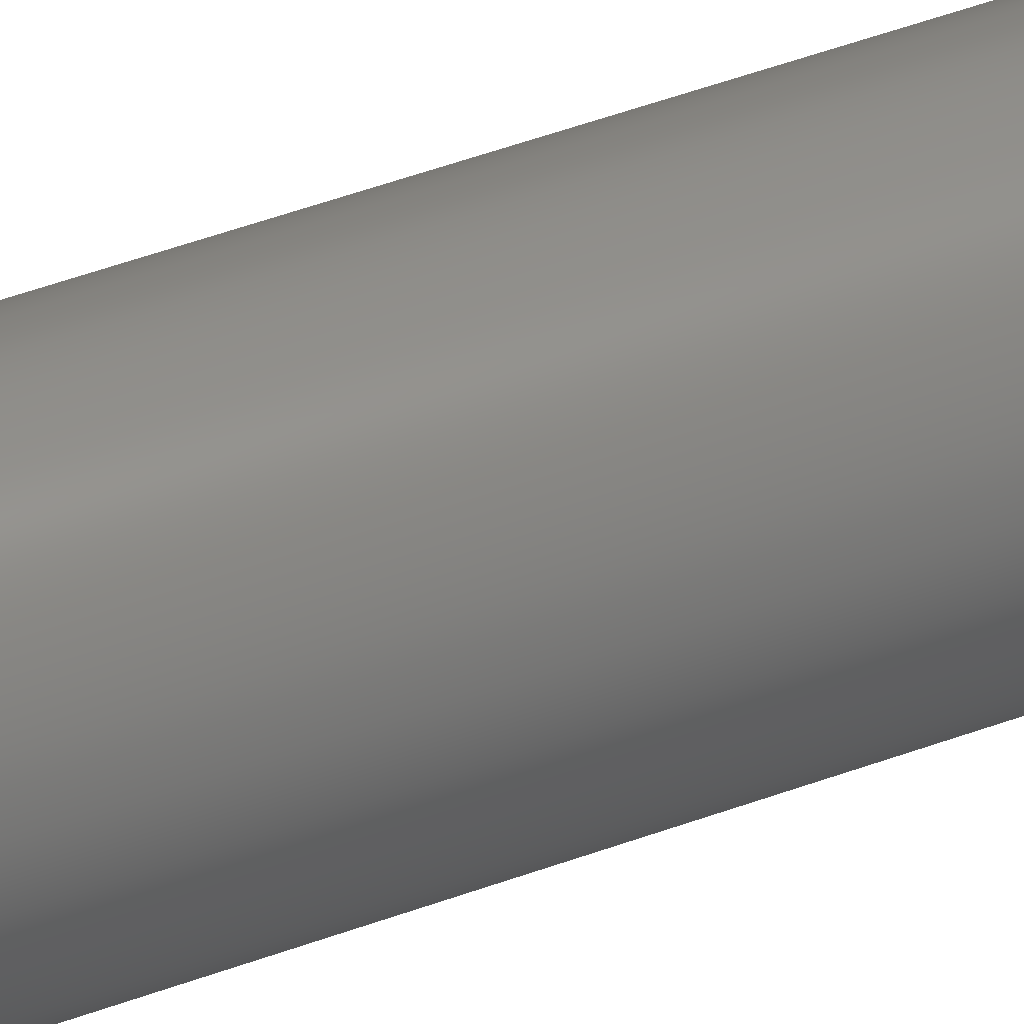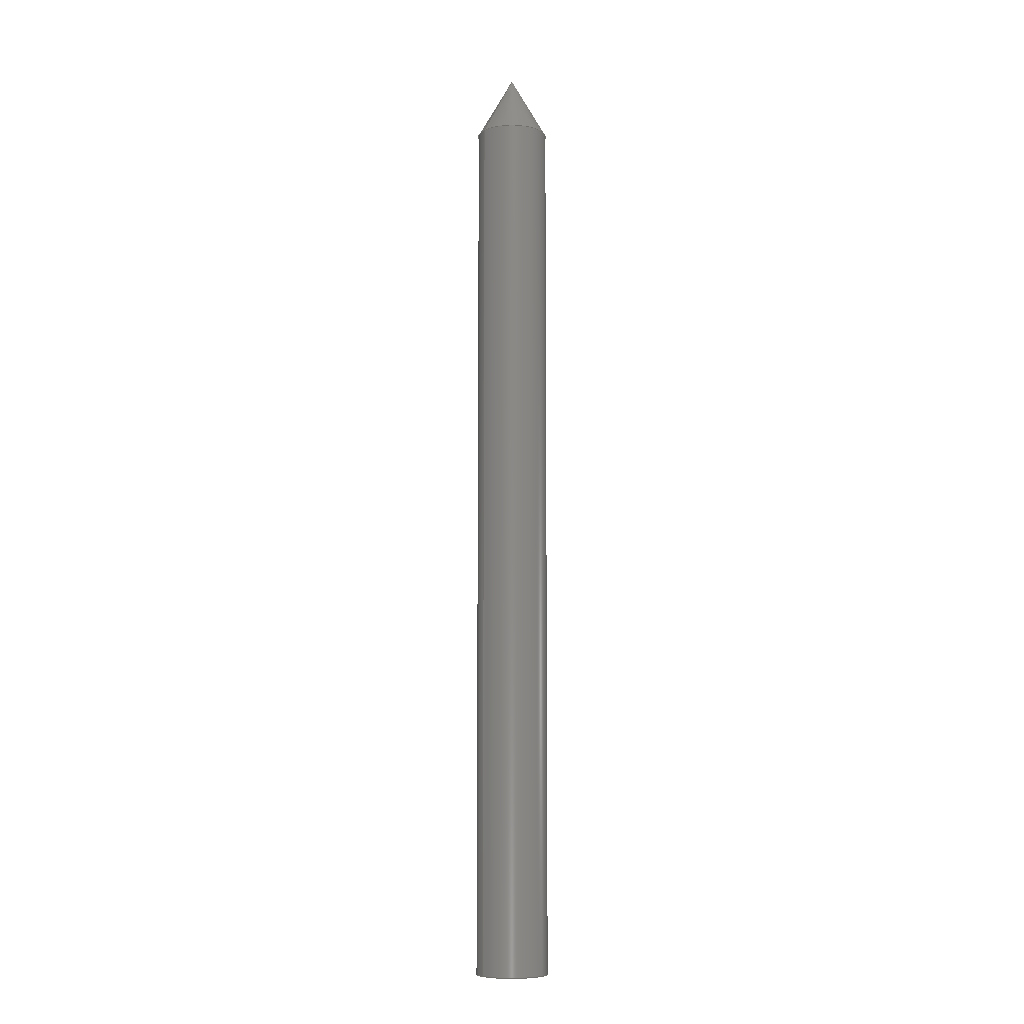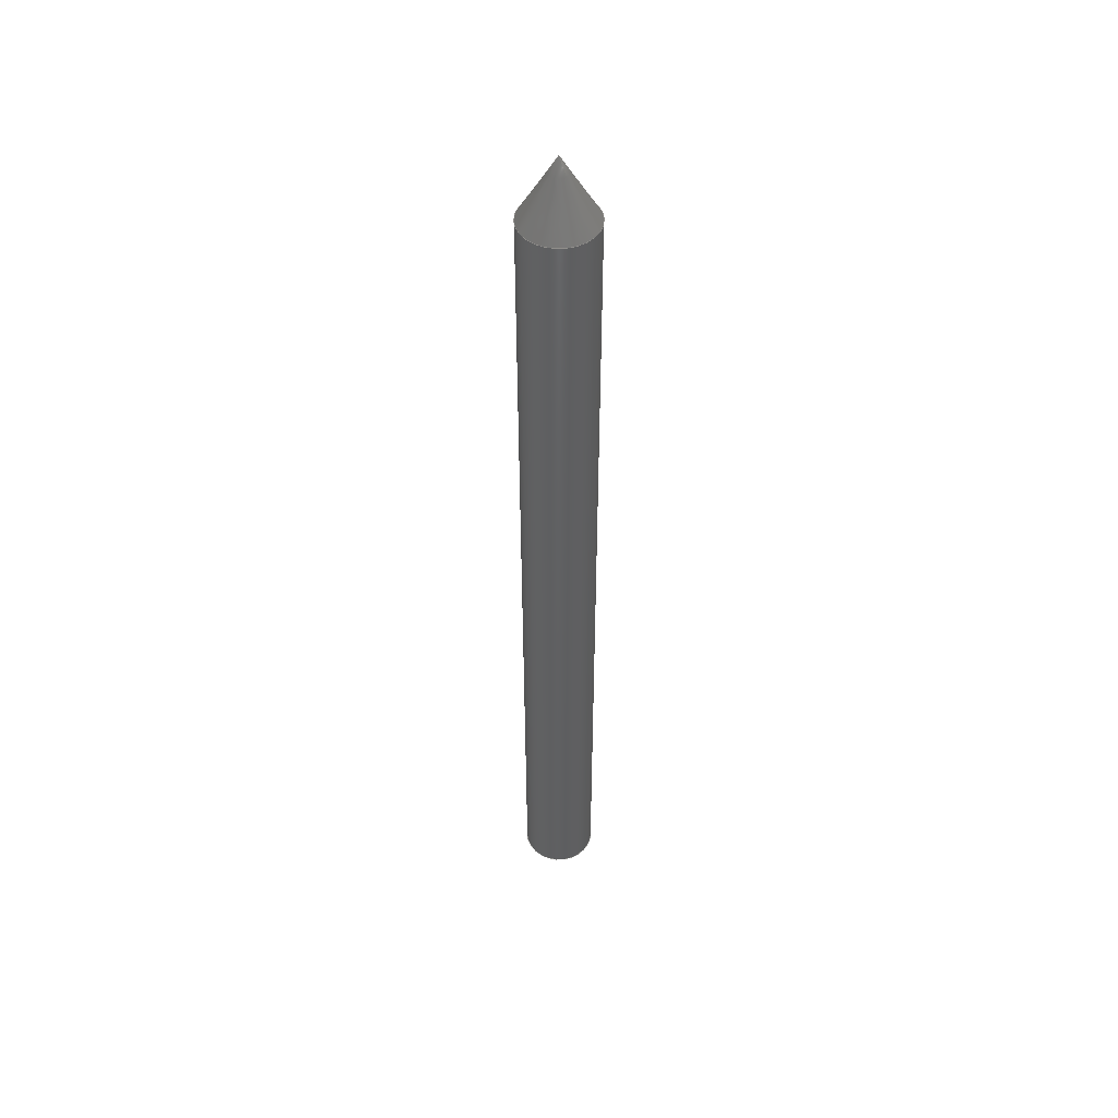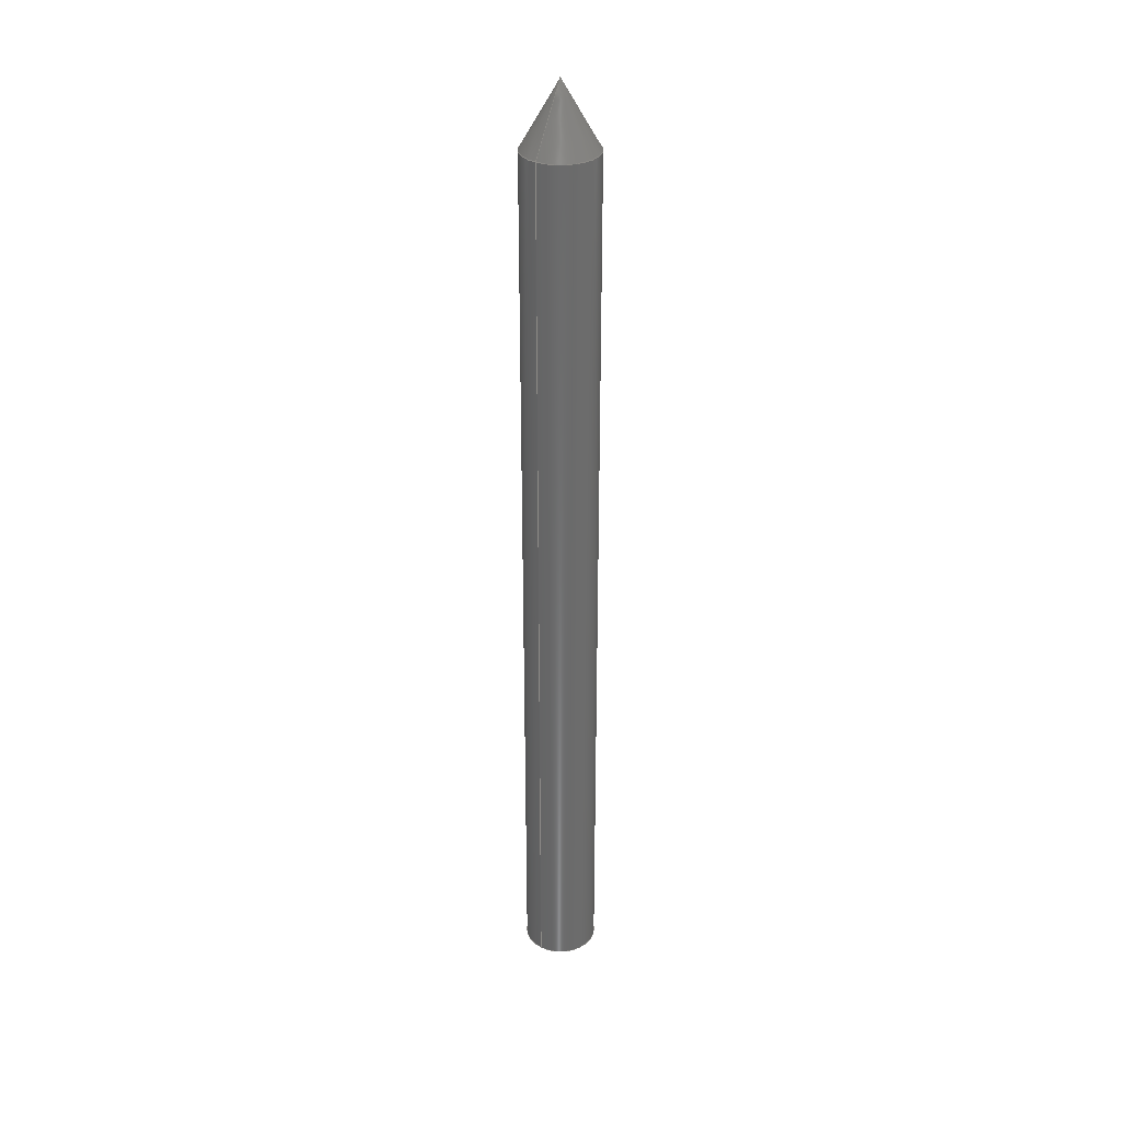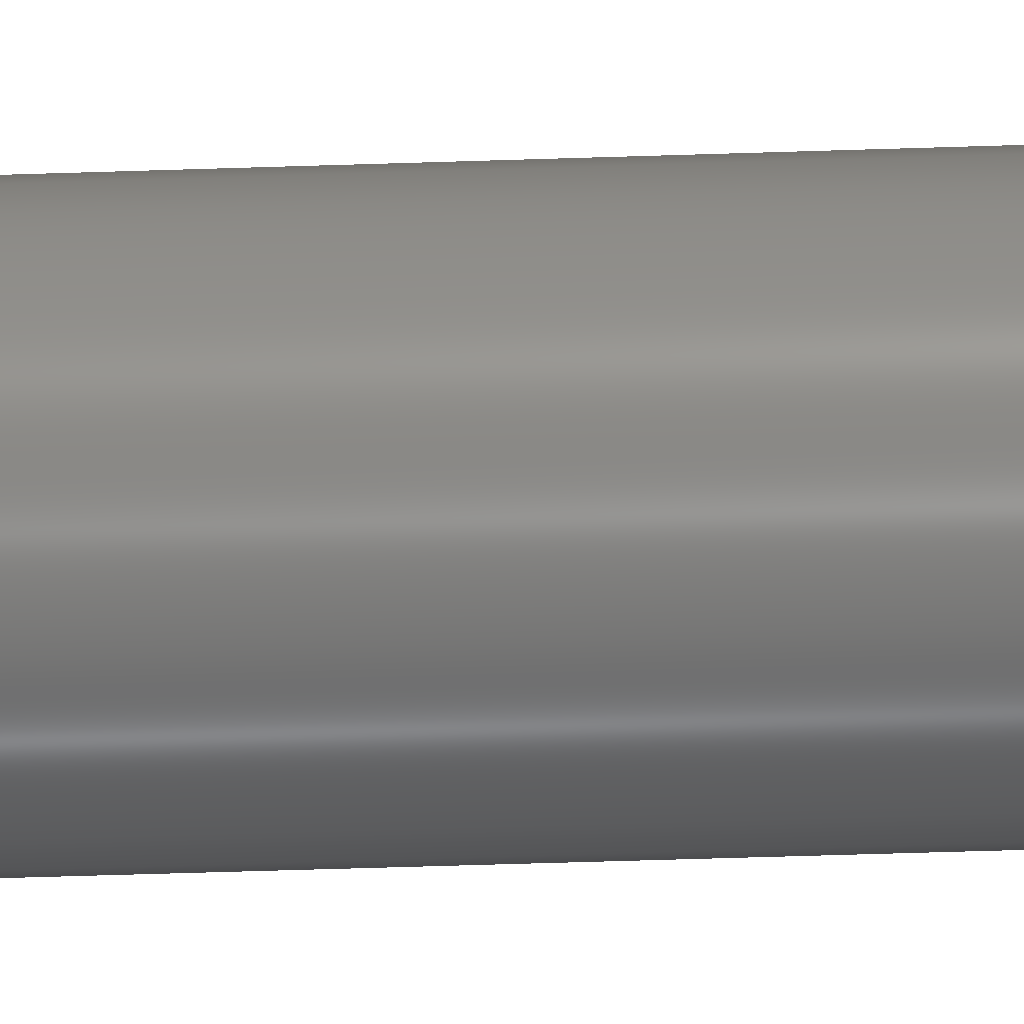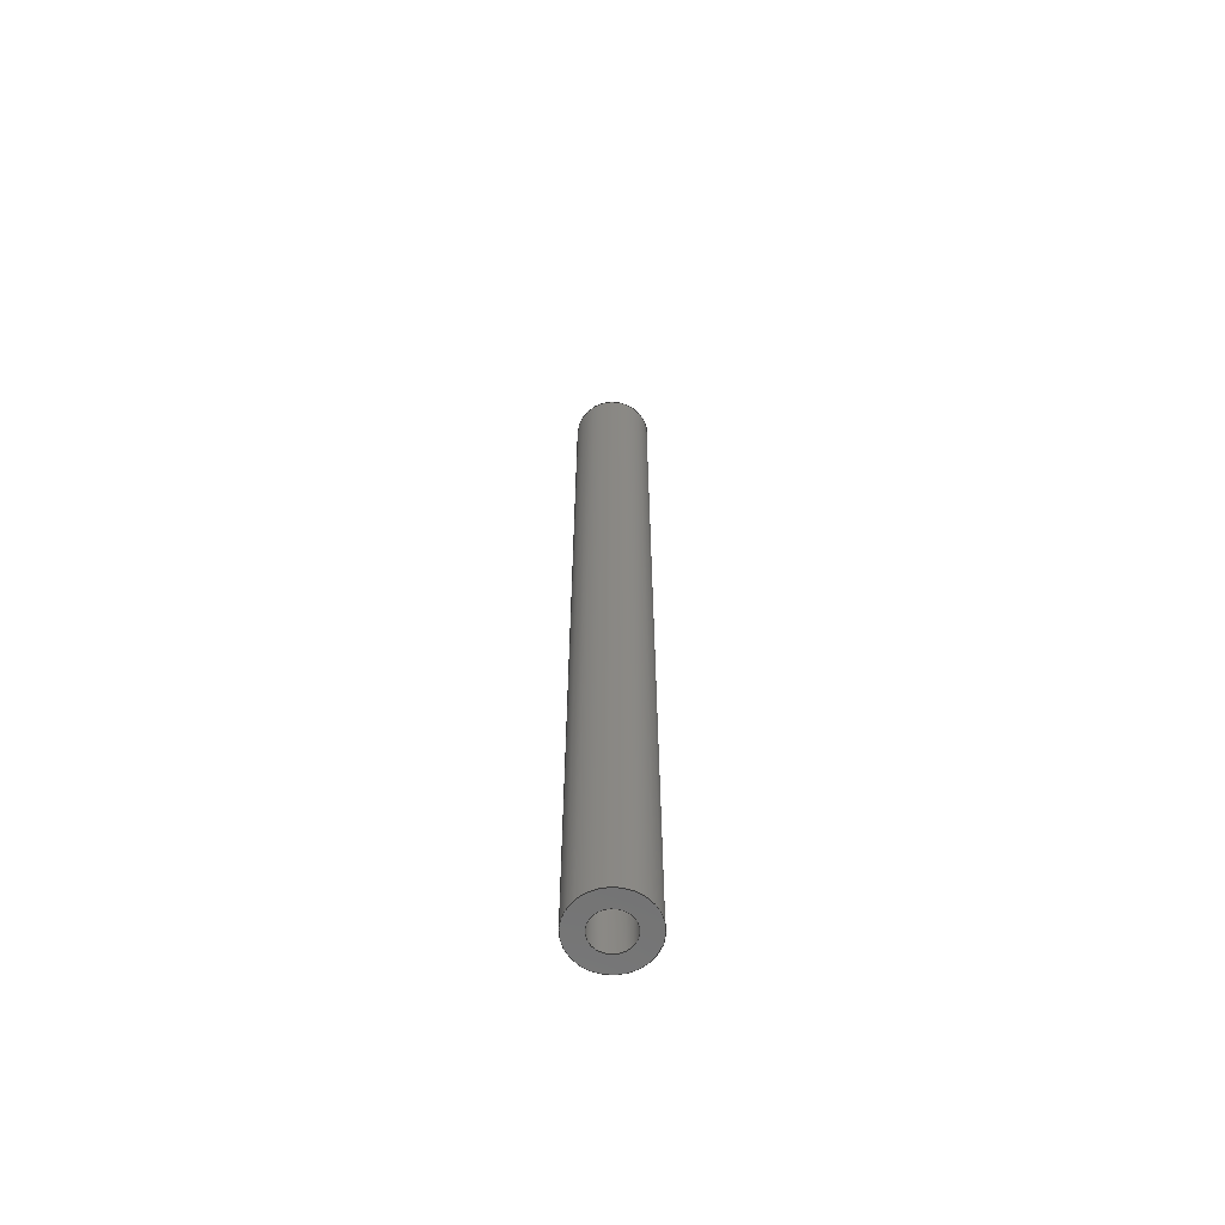
<metadata>
{"format":"step","ext":"step","renderer":"f3d","projection":"perspective","resolution":1024,"background":"white","views":[{"elev":37.3,"azim":62.9,"up":"+Y"},{"elev":-8.0,"azim":-35.8,"up":"+Z"},{"elev":48.4,"azim":39.6,"up":"+Z"},{"elev":32.0,"azim":-55.5,"up":"+Z"},{"elev":-34.2,"azim":92.9,"up":"+Y"},{"elev":-62.8,"azim":-3.9,"up":"+Z"}]}
</metadata>
<code>
ISO-10303-21;
DATA;
#1=SHAPE_REPRESENTATION_RELATIONSHIP('','',#66,#2);
#2=ADVANCED_BREP_SHAPE_REPRESENTATION('',(#64),#114);
#3=PLANE('',#72);
#4=CYLINDRICAL_SURFACE('',#70,0.003);
#5=CYLINDRICAL_SURFACE('',#74,0.00575);
#6=VERTEX_LOOP('',#21);
#7=VERTEX_LOOP('',#25);
#8=ORIENTED_EDGE('',*,*,#16,.T.);
#9=ORIENTED_EDGE('',*,*,#17,.T.);
#10=ORIENTED_EDGE('',*,*,#16,.F.);
#11=ORIENTED_EDGE('',*,*,#18,.T.);
#12=ORIENTED_EDGE('',*,*,#17,.F.);
#13=ORIENTED_EDGE('',*,*,#19,.T.);
#14=ORIENTED_EDGE('',*,*,#18,.F.);
#15=ORIENTED_EDGE('',*,*,#19,.F.);
#16=EDGE_CURVE('',#20,#20,#26,.T.);
#17=EDGE_CURVE('',#22,#22,#27,.T.);
#18=EDGE_CURVE('',#23,#23,#28,.T.);
#19=EDGE_CURVE('',#24,#24,#29,.T.);
#20=VERTEX_POINT('',#100);
#21=VERTEX_POINT('',#101);
#22=VERTEX_POINT('',#104);
#23=VERTEX_POINT('',#107);
#24=VERTEX_POINT('',#110);
#25=VERTEX_POINT('',#112);
#26=CIRCLE('',#69,0.003);
#27=CIRCLE('',#71,0.003);
#28=CIRCLE('',#73,0.00575);
#29=CIRCLE('',#75,0.00575);
#30=EDGE_LOOP('',(#8));
#31=EDGE_LOOP('',(#9));
#32=EDGE_LOOP('',(#10));
#33=EDGE_LOOP('',(#11));
#34=EDGE_LOOP('',(#12));
#35=EDGE_LOOP('',(#13));
#36=EDGE_LOOP('',(#14));
#37=EDGE_LOOP('',(#15));
#38=FACE_BOUND('',#30,.T.);
#39=FACE_BOUND('',#6,.T.);
#40=FACE_BOUND('',#31,.T.);
#41=FACE_BOUND('',#32,.T.);
#42=FACE_BOUND('',#33,.T.);
#43=FACE_BOUND('',#34,.T.);
#44=FACE_BOUND('',#35,.T.);
#45=FACE_BOUND('',#36,.T.);
#46=FACE_BOUND('',#7,.T.);
#47=FACE_BOUND('',#37,.T.);
#48=CONICAL_SURFACE('',#68,4.337e-19,1.047);
#49=CONICAL_SURFACE('',#76,0.00575,0.5236);
#50=ADVANCED_FACE('',(#38,#39),#48,.F.);
#51=ADVANCED_FACE('',(#40,#41),#4,.F.);
#52=ADVANCED_FACE('',(#42,#43),#3,.T.);
#53=ADVANCED_FACE('',(#44,#45),#5,.T.);
#54=ADVANCED_FACE('',(#46,#47),#49,.T.);
#55=CLOSED_SHELL('',(#50,#51,#52,#53,#54));
#56=STYLED_ITEM('',(#57),#64);
#57=PRESENTATION_STYLE_ASSIGNMENT((#58));
#58=SURFACE_STYLE_USAGE(.BOTH.,#59);
#59=SURFACE_SIDE_STYLE('',(#60));
#60=SURFACE_STYLE_FILL_AREA(#61);
#61=FILL_AREA_STYLE('',(#62));
#62=FILL_AREA_STYLE_COLOUR('',#63);
#63=COLOUR_RGB('',0.9176,0.9176,0.9176);
#64=MANIFOLD_SOLID_BREP('EOAT Reference Setup Tool Drawing',#55);
#65=SHAPE_DEFINITION_REPRESENTATION(#119,#66);
#66=SHAPE_REPRESENTATION('EOAT Reference Setup Tool Drawing',(#67),#114);
#67=AXIS2_PLACEMENT_3D('',#97,#77,#78);
#68=AXIS2_PLACEMENT_3D('',#98,#79,#80);
#69=AXIS2_PLACEMENT_3D('',#99,#81,#82);
#70=AXIS2_PLACEMENT_3D('',#102,#83,#84);
#71=AXIS2_PLACEMENT_3D('',#103,#85,#86);
#72=AXIS2_PLACEMENT_3D('',#105,#87,#88);
#73=AXIS2_PLACEMENT_3D('',#106,#89,#90);
#74=AXIS2_PLACEMENT_3D('',#108,#91,#92);
#75=AXIS2_PLACEMENT_3D('',#109,#93,#94);
#76=AXIS2_PLACEMENT_3D('',#111,#95,#96);
#77=DIRECTION('',(0,0,1));
#78=DIRECTION('',(1,0,0));
#79=DIRECTION('',(0,0,-1));
#80=DIRECTION('',(-1,0,0));
#81=DIRECTION('',(0,0,-1));
#82=DIRECTION('',(-1,0,0));
#83=DIRECTION('',(0,0,-1));
#84=DIRECTION('',(-1,0,0));
#85=DIRECTION('',(0,0,-1));
#86=DIRECTION('',(-1,0,0));
#87=DIRECTION('',(0,0,-1));
#88=DIRECTION('',(-1,0,0));
#89=DIRECTION('',(0,0,-1));
#90=DIRECTION('',(-1,0,0));
#91=DIRECTION('',(0,0,-1));
#92=DIRECTION('',(-1,0,0));
#93=DIRECTION('',(0,0,-1));
#94=DIRECTION('',(-1,0,0));
#95=DIRECTION('',(0,0,-1));
#96=DIRECTION('',(-1,0,0));
#97=CARTESIAN_POINT('',(0,0,0));
#98=CARTESIAN_POINT('',(0,0,0.01173));
#99=CARTESIAN_POINT('',(0,0,0.01));
#100=CARTESIAN_POINT('',(-0.003,0,0.01));
#101=CARTESIAN_POINT('',(-4.337e-19,0,0.01173));
#102=CARTESIAN_POINT('',(0,0,0.075));
#103=CARTESIAN_POINT('',(0,0,0));
#104=CARTESIAN_POINT('',(-0.003,0,0));
#105=CARTESIAN_POINT('',(0.004375,0,0));
#106=CARTESIAN_POINT('',(0,0,0));
#107=CARTESIAN_POINT('',(-0.00575,0,0));
#108=CARTESIAN_POINT('',(0,0,0.075));
#109=CARTESIAN_POINT('',(0,0,0.14));
#110=CARTESIAN_POINT('',(-0.00575,0,0.14));
#111=CARTESIAN_POINT('',(0,0,0.14));
#112=CARTESIAN_POINT('',(0,0,0.15));
#113=MECHANICAL_DESIGN_GEOMETRIC_PRESENTATION_REPRESENTATION('',(#56),#114);
#114=(
GEOMETRIC_REPRESENTATION_CONTEXT(3)
GLOBAL_UNCERTAINTY_ASSIGNED_CONTEXT((#115))
GLOBAL_UNIT_ASSIGNED_CONTEXT((#118,#117,#116))
REPRESENTATION_CONTEXT('EOAT Reference Setup Tool Drawing',
'TOP_LEVEL_ASSEMBLY_PART')
);
#115=UNCERTAINTY_MEASURE_WITH_UNIT(LENGTH_MEASURE(5e-06),#118,
'DISTANCE_ACCURACY_VALUE','Maximum Tolerance applied to model');
#116=(
NAMED_UNIT(*)
SI_UNIT($,.STERADIAN.)
SOLID_ANGLE_UNIT()
);
#117=(
NAMED_UNIT(*)
PLANE_ANGLE_UNIT()
SI_UNIT($,.RADIAN.)
);
#118=(
LENGTH_UNIT()
NAMED_UNIT(*)
SI_UNIT($,.METRE.)
);
#119=PRODUCT_DEFINITION_SHAPE('','',#120);
#120=PRODUCT_DEFINITION('','',#122,#121);
#121=PRODUCT_DEFINITION_CONTEXT('',#128,'design');
#122=PRODUCT_DEFINITION_FORMATION_WITH_SPECIFIED_SOURCE('','',#124,
 .NOT_KNOWN.);
#123=PRODUCT_RELATED_PRODUCT_CATEGORY('','',(#124));
#124=PRODUCT('EOAT Reference Setup Tool Drawing',
'EOAT Reference Setup Tool Drawing','EOAT Reference Setup Tool Drawing',
(#126));
#125=PRODUCT_CATEGORY('','');
#126=PRODUCT_CONTEXT('',#128,'mechanical');
#127=APPLICATION_PROTOCOL_DEFINITION('international standard',
'ap242_managed_model_based_3d_engineering',2011,#128);
#128=APPLICATION_CONTEXT('managed model based 3d engineering');
ENDSEC;
END-ISO-10303-21;

</code>
